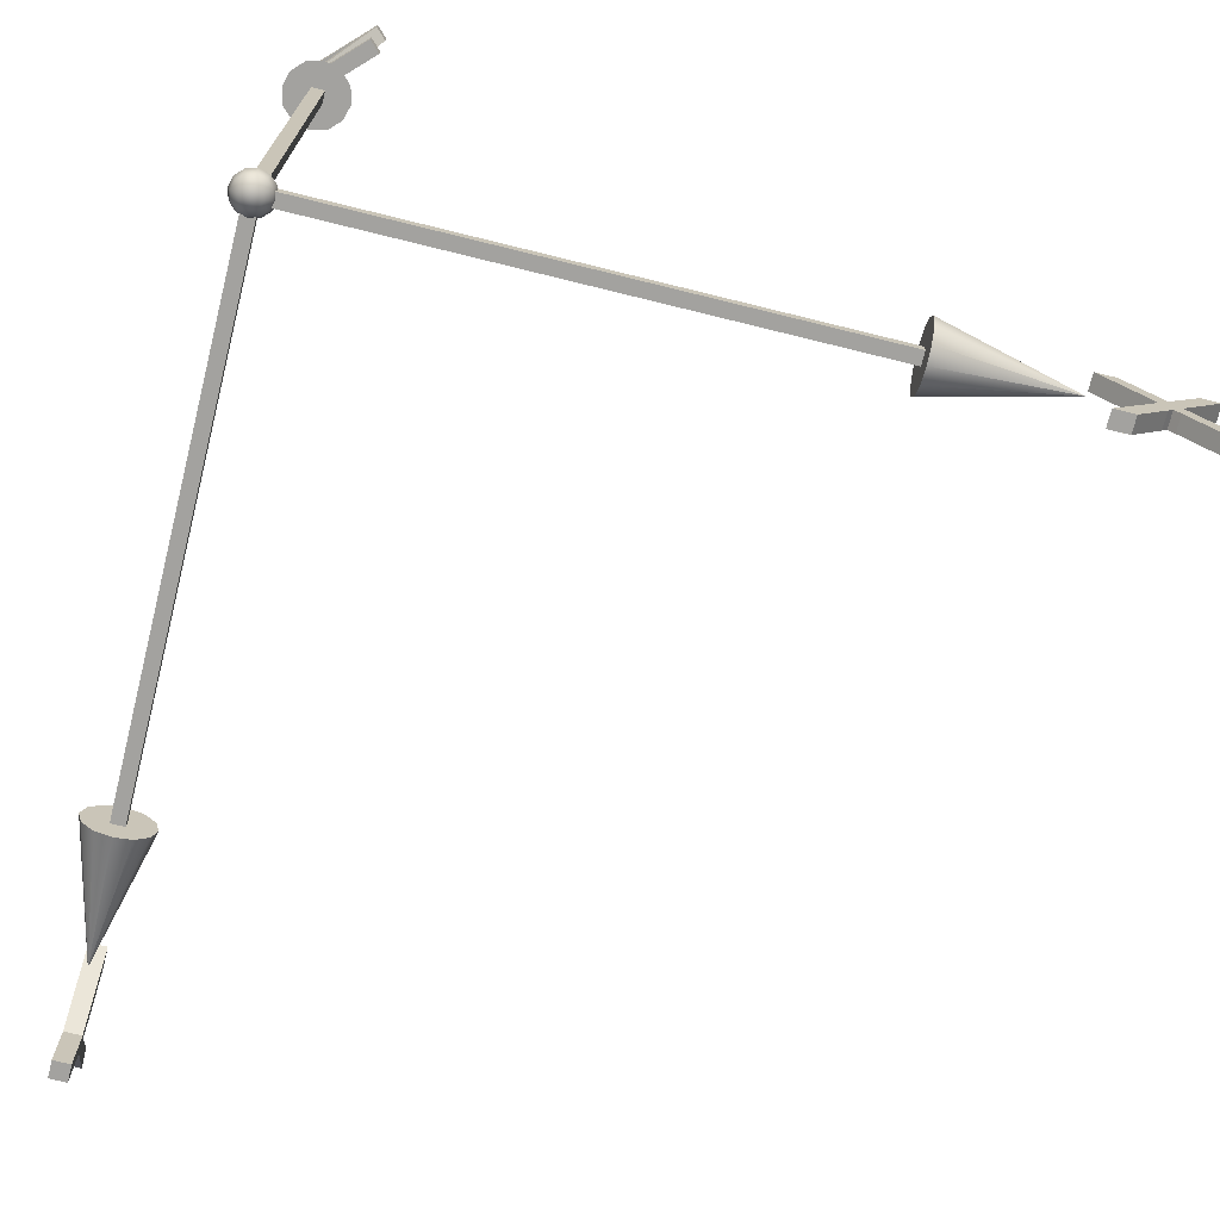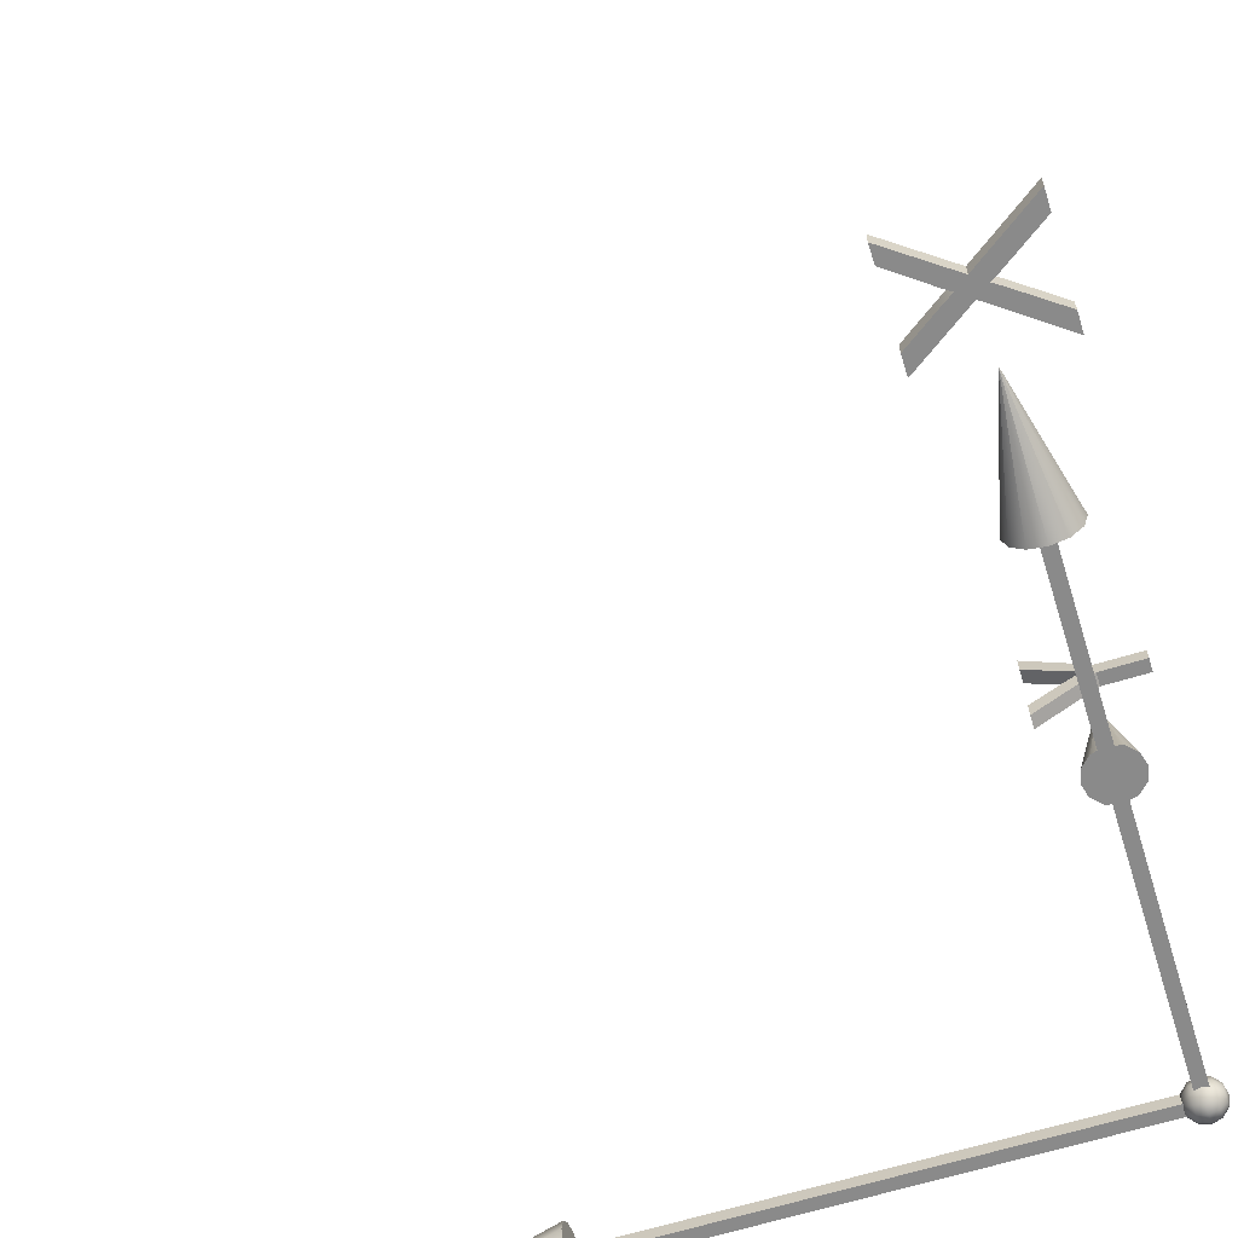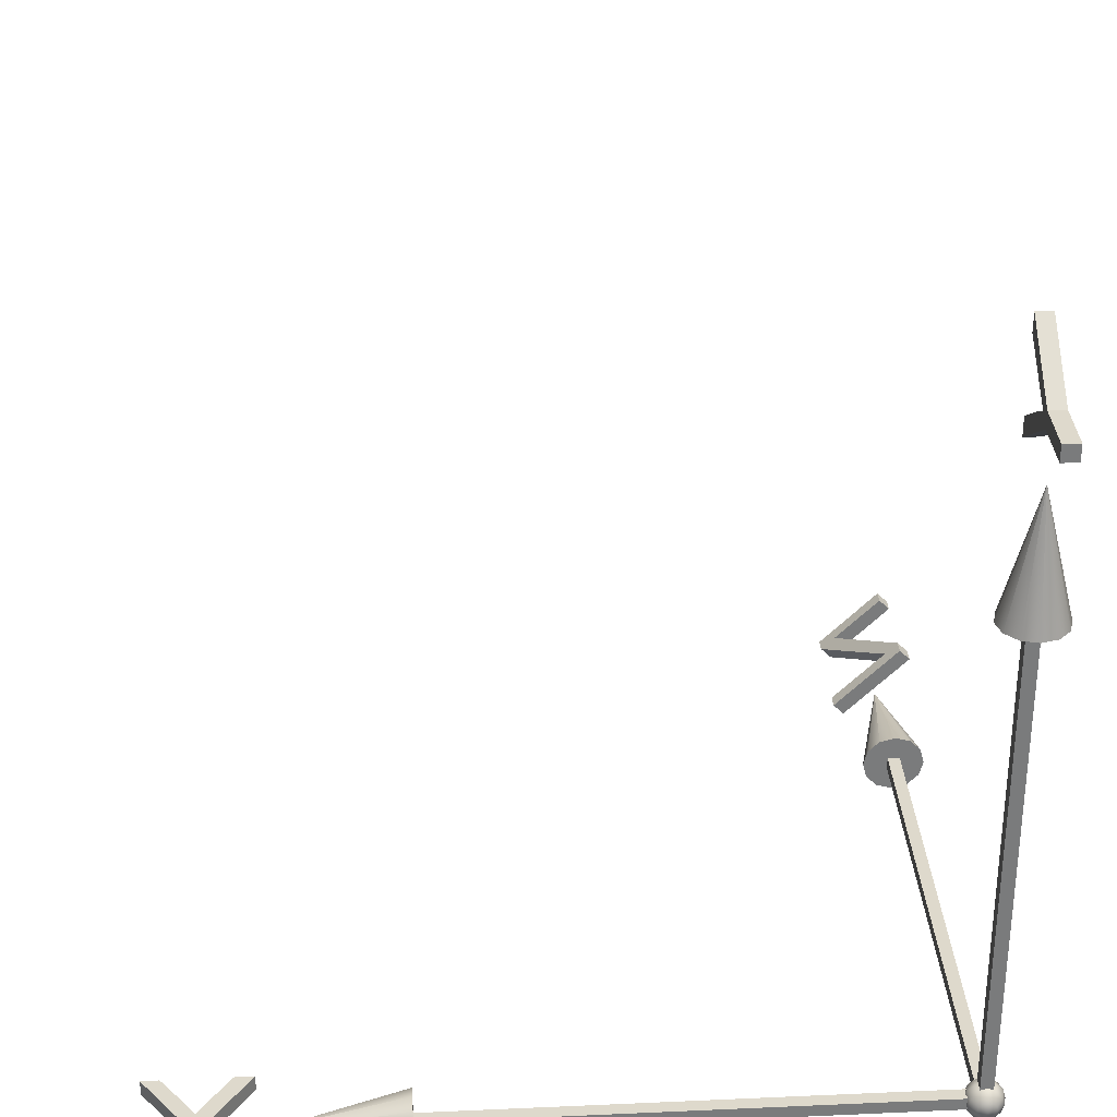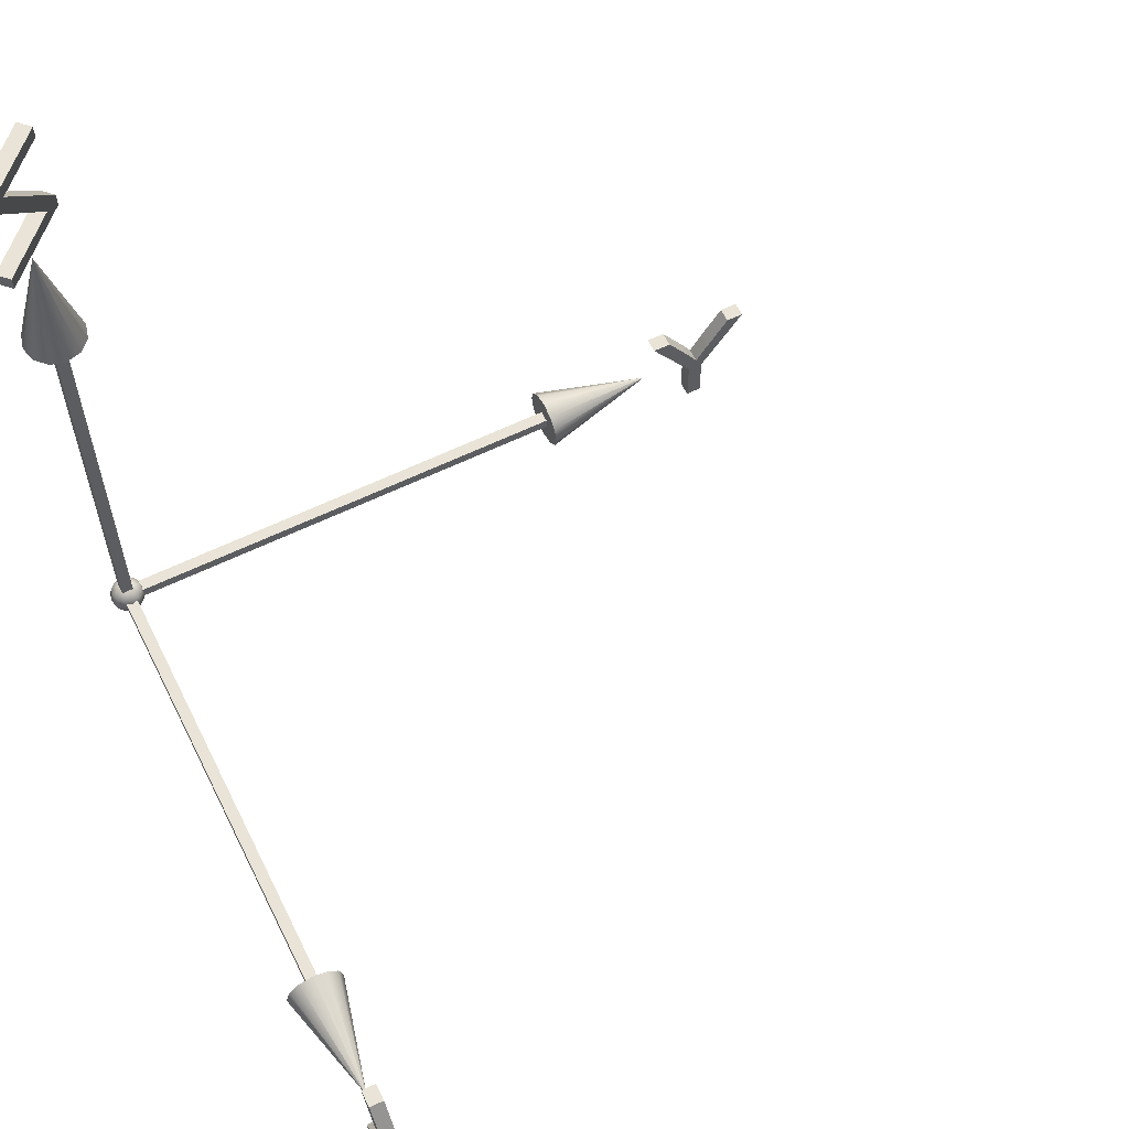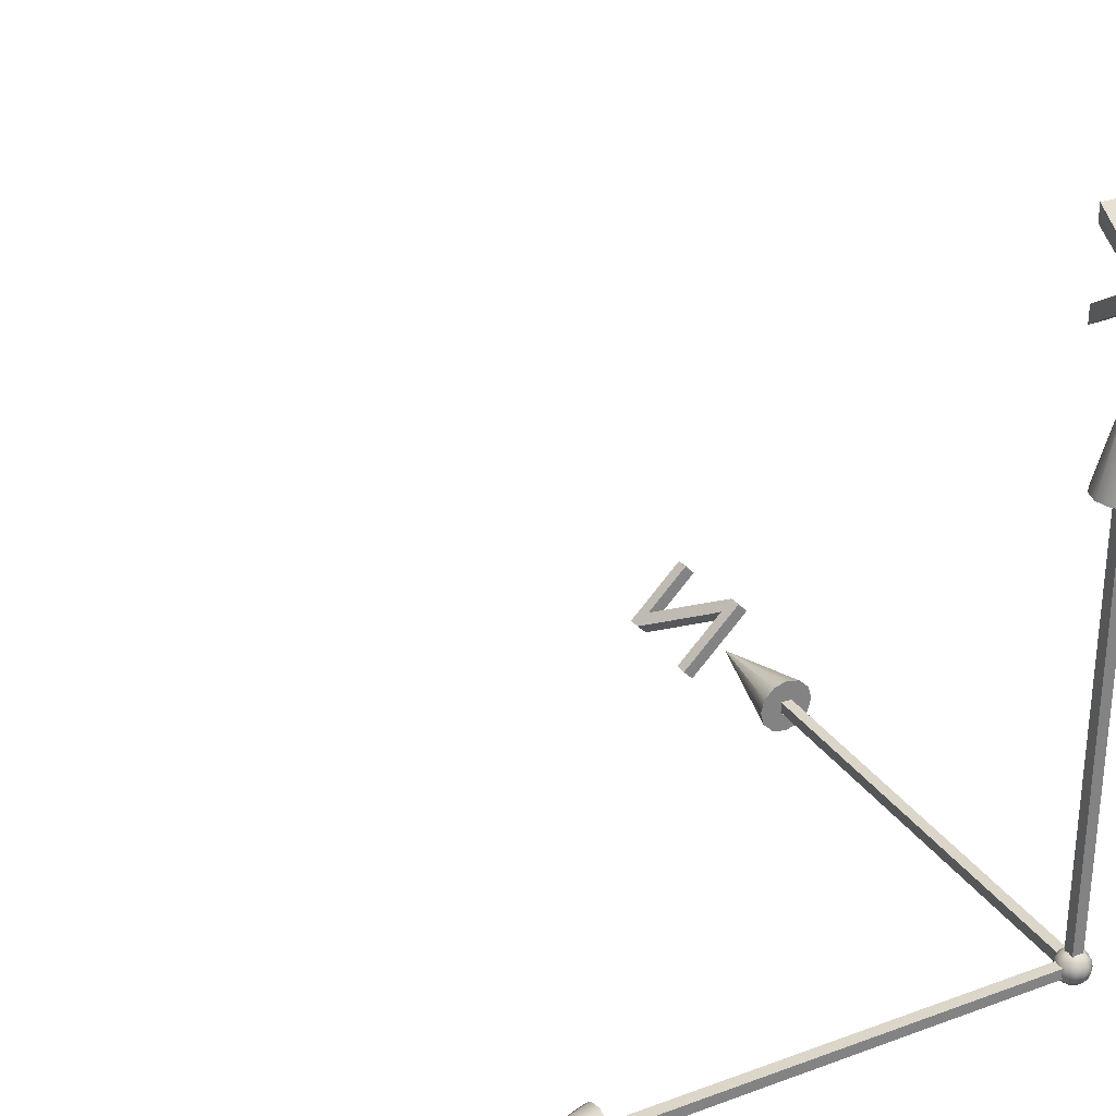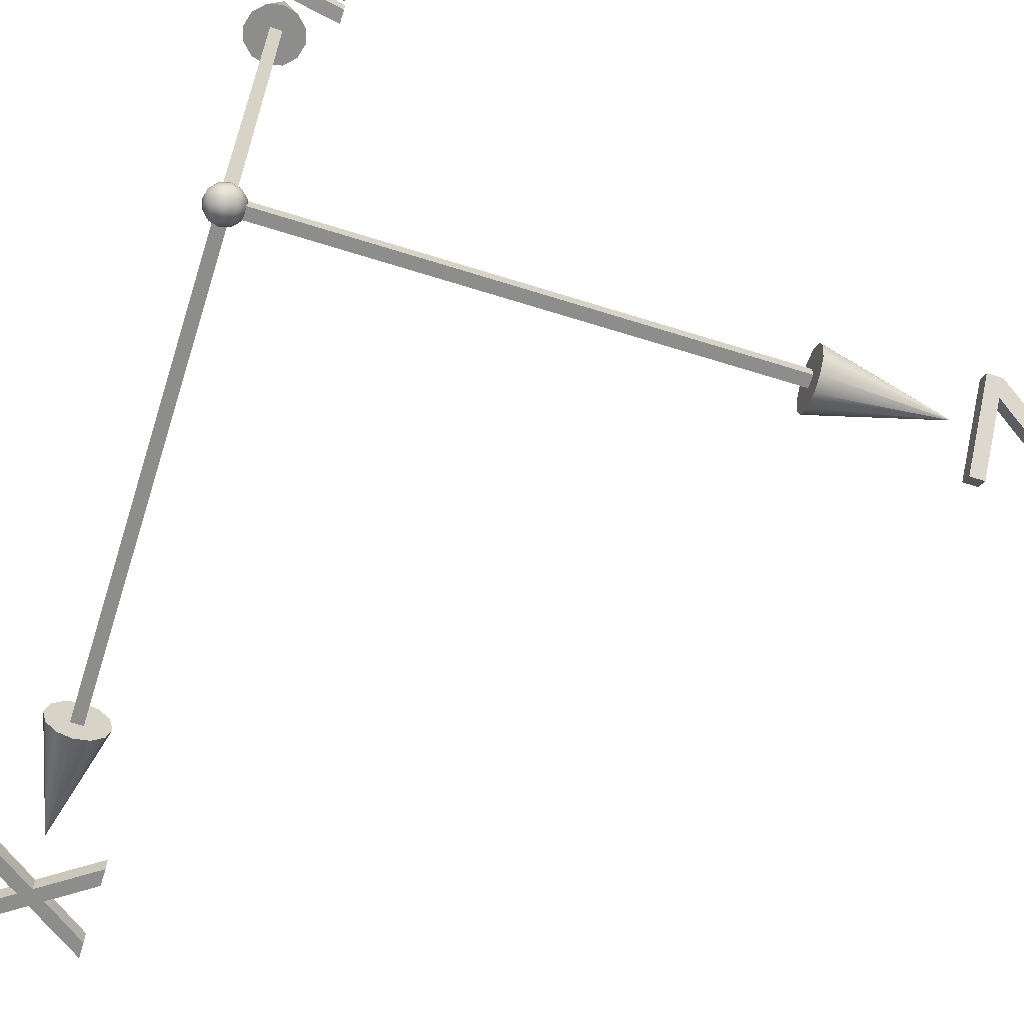
<metadata>
{"format":"obj","ext":"obj","renderer":"f3d","projection":"perspective","resolution":1024,"background":"white","views":[{"elev":-72.5,"azim":-13.9,"up":"+Z"},{"elev":-63.4,"azim":107.4,"up":"+Y"},{"elev":32.0,"azim":176.4,"up":"+Y"},{"elev":61.0,"azim":63.7,"up":"+Z"},{"elev":30.1,"azim":151.9,"up":"+Y"},{"elev":-64.4,"azim":-107.6,"up":"+Y"}]}
</metadata>
<code>
v  0 0 0.3
v  -0 0.15 0.2598
v  -0.075 0.1299 0.2598
v  -0.1299 0.075 0.2598
v  -0.15 0 0.2598
v  -0.1299 -0.075 0.2598
v  -0.075 -0.1299 0.2598
v  -0 -0.15 0.2598
v  0.075 -0.1299 0.2598
v  0.1299 -0.075 0.2598
v  0.15 -0 0.2598
v  0.1299 0.075 0.2598
v  0.075 0.1299 0.2598
v  -0 0.2598 0.15
v  -0.1299 0.225 0.15
v  -0.225 0.1299 0.15
v  -0.2598 0 0.15
v  -0.225 -0.1299 0.15
v  -0.1299 -0.225 0.15
v  -0 -0.2598 0.15
v  0.1299 -0.225 0.15
v  0.225 -0.1299 0.15
v  0.2598 -0 0.15
v  0.225 0.1299 0.15
v  0.1299 0.225 0.15
v  -0 0.3 -0
v  -0.15 0.2598 -0
v  -0.2598 0.15 -0
v  -0.3 0 -0
v  -0.2598 -0.15 -0
v  -0.15 -0.2598 -0
v  -0 -0.3 -0
v  0.15 -0.2598 -0
v  0.2598 -0.15 -0
v  0.3 -0 -0
v  0.2598 0.15 -0
v  0.15 0.2598 -0
v  -0 0.2598 -0.15
v  -0.1299 0.225 -0.15
v  -0.225 0.1299 -0.15
v  -0.2598 0 -0.15
v  -0.225 -0.1299 -0.15
v  -0.1299 -0.225 -0.15
v  -0 -0.2598 -0.15
v  0.1299 -0.225 -0.15
v  0.225 -0.1299 -0.15
v  0.2598 -0 -0.15
v  0.225 0.1299 -0.15
v  0.1299 0.225 -0.15
v  -0 0.15 -0.2598
v  -0.075 0.1299 -0.2598
v  -0.1299 0.075 -0.2598
v  -0.15 0 -0.2598
v  -0.1299 -0.075 -0.2598
v  -0.075 -0.1299 -0.2598
v  -0 -0.15 -0.2598
v  0.075 -0.1299 -0.2598
v  0.1299 -0.075 -0.2598
v  0.15 -0 -0.2598
v  0.1299 0.075 -0.2598
v  0.075 0.1299 -0.2598
v  0 0 -0.3
g Sphere001
f 1 2 3
f 1 3 4
f 1 4 5
f 1 5 6
f 1 6 7
f 1 7 8
f 1 8 9
f 1 9 10
f 1 10 11
f 1 11 12
f 1 12 13
f 1 13 2
f 2 14 15 3
f 3 15 16 4
f 4 16 17 5
f 5 17 18 6
f 6 18 19 7
f 7 19 20 8
f 8 20 21 9
f 9 21 22 10
f 10 22 23 11
f 11 23 24 12
f 12 24 25 13
f 13 25 14 2
f 14 26 27 15
f 15 27 28 16
f 16 28 29 17
f 17 29 30 18
f 18 30 31 19
f 19 31 32 20
f 20 32 33 21
f 21 33 34 22
f 22 34 35 23
f 23 35 36 24
f 24 36 37 25
f 25 37 26 14
f 26 38 39 27
f 27 39 40 28
f 28 40 41 29
f 29 41 42 30
f 30 42 43 31
f 31 43 44 32
f 32 44 45 33
f 33 45 46 34
f 34 46 47 35
f 35 47 48 36
f 36 48 49 37
f 37 49 38 26
f 38 50 51 39
f 39 51 52 40
f 40 52 53 41
f 41 53 54 42
f 42 54 55 43
f 43 55 56 44
f 44 56 57 45
f 45 57 58 46
f 46 58 59 47
f 47 59 60 48
f 48 60 61 49
f 49 61 50 38
f 62 51 50
f 62 52 51
f 62 53 52
f 62 54 53
f 62 55 54
f 62 56 55
f 62 57 56
f 62 58 57
f 62 59 58
f 62 60 59
f 62 61 60
f 62 50 61
v  -0.1 0 -0.1
v  -0.1 8 -0.1
v  0.1 8 -0.1
v  0.1 0 -0.1
v  -0.1 0 0.1
v  0.1 0 0.1
v  0.1 8 0.1
v  -0.1 8 0.1
g Y_axis
f 63 64 65 66
f 67 68 69 70
f 63 66 68 67
f 66 65 69 68
f 65 64 70 69
f 64 63 67 70
v  0 0.1 -0.1
v  8 0.1 -0.1
v  8 -0.1 -0.1
v  0 -0.1 -0.1
v  0 0.1 0.1
v  0 -0.1 0.1
v  8 -0.1 0.1
v  8 0.1 0.1
g X_axis
f 71 72 73 74
f 75 76 77 78
f 71 74 76 75
f 74 73 77 76
f 73 72 78 77
f 72 71 75 78
v  0.1 0.1 0
v  0.1 0.1 8
v  0.1 -0.1 8
v  0.1 -0.1 0
v  -0.1 0.1 0
v  -0.1 -0.1 0
v  -0.1 -0.1 8
v  -0.1 0.1 8
g Z_axis
f 79 80 81 82
f 83 84 85 86
f 79 82 84 83
f 82 81 85 84
f 81 80 86 85
f 80 79 83 86
v  8 0 0
v  8 0.433 -0.25
v  8 0.25 -0.433
v  8 0 -0.5
v  8 0.433 0.25
v  8 0.5 0
v  8 0 0.5
v  8 0.25 0.433
v  8 -0.433 0.25
v  8 -0.25 0.433
v  8 -0.433 -0.25
v  8 -0.5 0
v  8 -0.25 -0.433
v  10 0 -0
g X_axis_tip
f 87 88 89 90
f 87 91 92 88
f 87 93 94 91
f 87 95 96 93
f 87 97 98 95
f 87 90 99 97
f 90 89 100 100
f 89 88 100 100
f 88 92 100 100
f 92 91 100 100
f 91 94 100 100
f 94 93 100 100
f 93 96 100 100
f 96 95 100 100
f 95 98 100 100
f 98 97 100 100
f 97 99 100 100
f 99 90 100 100
f 100 100 100 100
f 100 100 100 100
f 100 100 100 100
f 100 100 100 100
f 100 100 100 100
f 100 100 100 100
v  0 8 0
v  -0.433 8 -0.25
v  -0.25 8 -0.433
v  -0 8 -0.5
v  -0.433 8 0.25
v  -0.5 8 0
v  -0 8 0.5
v  -0.25 8 0.433
v  0.433 8 0.25
v  0.25 8 0.433
v  0.433 8 -0.25
v  0.5 8 0
v  0.25 8 -0.433
v  -0 10 0
g Y_axis_tip
f 101 102 103 104
f 101 105 106 102
f 101 107 108 105
f 101 109 110 107
f 101 111 112 109
f 101 104 113 111
f 104 103 114 114
f 103 102 114 114
f 102 106 114 114
f 106 105 114 114
f 105 108 114 114
f 108 107 114 114
f 107 110 114 114
f 110 109 114 114
f 109 112 114 114
f 112 111 114 114
f 111 113 114 114
f 113 104 114 114
f 114 114 114 114
f 114 114 114 114
f 114 114 114 114
f 114 114 114 114
f 114 114 114 114
f 114 114 114 114
v  0 0 8
v  0.25 0.433 8
v  0.433 0.25 8
v  0.5 0 8
v  -0.25 0.433 8
v  -0 0.5 8
v  -0.5 0 8
v  -0.433 0.25 8
v  -0.25 -0.433 8
v  -0.433 -0.25 8
v  0.25 -0.433 8
v  -0 -0.5 8
v  0.433 -0.25 8
v  0 0 10
g Z_axis_tip
f 115 116 117 118
f 115 119 120 116
f 115 121 122 119
f 115 123 124 121
f 115 125 126 123
f 115 118 127 125
f 118 117 128 128
f 117 116 128 128
f 116 120 128 128
f 120 119 128 128
f 119 122 128 128
f 122 121 128 128
f 121 124 128 128
f 124 123 128 128
f 123 126 128 128
f 126 125 128 128
f 125 127 128 128
f 127 118 128 128
f 128 128 128 128
f 128 128 128 128
f 128 128 128 128
f 128 128 128 128
f 128 128 128 128
f 128 128 128 128
v  10.43 0.125 -0.9615
v  10.91 0.125 -0.2925
v  10.91 -0.125 -0.2925
v  10.43 -0.125 -0.9615
v  11 0.125 -0.1594
v  11 -0.125 -0.1594
v  11.08 0.125 -0.2788
v  11.08 -0.125 -0.2788
v  11.57 0.125 -0.9615
v  11.57 -0.125 -0.9615
v  11.88 0.125 -0.9615
v  11.88 -0.125 -0.9615
v  11.16 0.125 0.0463
v  11.16 -0.125 0.0463
v  11.82 0.125 0.9615
v  11.82 -0.125 0.9615
v  11.55 0.125 0.9615
v  11.55 -0.125 0.9615
v  11.17 0.125 0.4538
v  11.17 -0.125 0.4538
v  11.14 0.125 0.4215
v  11.14 -0.125 0.4215
v  11.12 0.125 0.3896
v  11.12 -0.125 0.3896
v  11.09 0.125 0.3581
v  11.09 -0.125 0.3581
v  11.07 0.125 0.327
v  11.07 -0.125 0.327
v  11.05 0.125 0.2963
v  11.05 -0.125 0.2963
v  11.03 0.125 0.266
v  11.03 -0.125 0.266
v  11.01 0.125 0.2362
v  11.01 -0.125 0.2362
v  11 0.125 0.2595
v  11 -0.125 0.2595
v  10.98 0.125 0.2859
v  10.98 -0.125 0.2859
v  10.96 0.125 0.3155
v  10.96 -0.125 0.3155
v  10.94 0.125 0.3482
v  10.94 -0.125 0.3482
v  10.92 0.125 0.3841
v  10.92 -0.125 0.3841
v  10.89 0.125 0.4231
v  10.89 -0.125 0.4231
v  10.86 0.125 0.4653
v  10.86 -0.125 0.4653
v  10.51 0.125 0.9615
v  10.51 -0.125 0.9615
v  10.21 0.125 0.9615
v  10.21 -0.125 0.9615
v  10.86 0.125 0.0364
v  10.86 -0.125 0.0364
v  10.12 0.125 -0.9615
v  10.12 -0.125 -0.9615
g X
f 129 130 131 132
f 130 133 134 131
f 133 135 136 134
f 135 137 138 136
f 137 139 140 138
f 139 141 142 140
f 141 143 144 142
f 143 145 146 144
f 145 147 148 146
f 147 149 150 148
f 149 151 152 150
f 151 153 154 152
f 153 155 156 154
f 155 157 158 156
f 157 159 160 158
f 159 161 162 160
f 161 163 164 162
f 163 165 166 164
f 165 167 168 166
f 167 169 170 168
f 169 171 172 170
f 171 173 174 172
f 173 175 176 174
f 175 177 178 176
f 177 179 180 178
f 179 181 182 180
f 181 183 184 182
f 183 129 132 184
f 181 130 129 183
f 181 141 133 130
f 141 147 145 143
f 141 151 149 147
f 141 155 153 151
f 141 159 157 155
f 137 135 141 139
f 133 141 135
f 177 175 181 179
f 173 171 181 175
f 169 167 181 171
f 165 163 181 167
f 161 141 181 163
f 141 161 159
f 182 184 132 131
f 182 131 134 142
f 142 144 146 148
f 142 148 150 152
f 142 152 154 156
f 142 156 158 160
f 138 140 142 136
f 134 136 142
f 178 180 182 176
f 174 176 182 172
f 170 172 182 168
f 166 168 182 164
f 162 164 182 142
f 142 160 162
v  -0.125 11.11 -0.9615
v  -0.125 11.11 -0.1469
v  0.125 11.11 -0.1469
v  0.125 11.11 -0.9615
v  -0.125 11.88 0.9615
v  0.125 11.88 0.9615
v  -0.125 11.59 0.9615
v  0.125 11.59 0.9615
v  -0.125 11.21 0.3945
v  0.125 11.21 0.3945
v  -0.125 11 0.0549
v  0.125 11 0.0549
v  -0.125 10.81 0.3801
v  0.125 10.81 0.3801
v  -0.125 10.42 0.9615
v  0.125 10.42 0.9615
v  -0.125 10.12 0.9615
v  0.125 10.12 0.9615
v  -0.125 10.86 -0.1469
v  0.125 10.86 -0.1469
v  -0.125 10.86 -0.9615
v  0.125 10.86 -0.9615
g Y
f 185 186 187 188
f 186 189 190 187
f 189 191 192 190
f 191 193 194 192
f 193 195 196 194
f 195 197 198 196
f 197 199 200 198
f 199 201 202 200
f 201 203 204 202
f 203 205 206 204
f 205 185 188 206
f 186 193 191 189
f 186 203 195 193
f 199 197 203 201
f 195 203 197
f 185 205 203 186
f 187 190 192 194
f 187 194 196 204
f 200 202 204 198
f 196 198 204
f 188 187 204 206
v  0.6261 -0.4494 10.34
v  0.6261 -0.4494 10.57
v  0.4494 -0.6261 10.57
v  0.4494 -0.6261 10.34
v  -0.2425 0.4193 10.57
v  -0.4193 0.2425 10.57
v  -0.1617 0.3385 10.7
v  -0.3385 0.1617 10.7
v  0.6028 -0.426 12.03
v  0.426 -0.6028 12.03
v  0.6028 -0.426 12.26
v  0.426 -0.6028 12.26
v  -0.3709 0.5477 12.26
v  -0.5477 0.3709 12.26
v  -0.3709 0.5477 12.03
v  -0.5477 0.3709 12.03
v  0.3879 -0.2111 12.03
v  0.2111 -0.3879 12.03
v  0.3687 -0.192 12
v  0.192 -0.3687 12
v  0.3493 -0.1725 11.97
v  0.1725 -0.3493 11.97
v  0.3295 -0.1528 11.94
v  0.1528 -0.3295 11.94
v  0.3096 -0.1328 11.91
v  0.1328 -0.3096 11.91
v  0.2893 -0.1125 11.88
v  0.1125 -0.2893 11.88
v  0.2688 -0.092 11.84
v  0.092 -0.2688 11.84
v  0.248 -0.0712 11.8
v  0.0712 -0.248 11.8
v  -0.4494 0.6261 10.57
v  -0.6261 0.4494 10.57
v  -0.4494 0.6261 10.34
v  -0.6261 0.4494 10.34
g Z
f 207 208 209 210
f 208 211 212 209
f 211 213 214 212
f 213 215 216 214
f 215 217 218 216
f 217 219 220 218
f 219 221 222 220
f 221 223 224 222
f 223 225 226 224
f 225 227 228 226
f 227 229 230 228
f 229 231 232 230
f 231 233 234 232
f 233 235 236 234
f 235 237 238 236
f 237 239 240 238
f 239 241 242 240
f 241 207 210 242
f 239 211 207 241
f 219 217 223 221
f 215 213 223 217
f 213 227 225 223
f 213 231 229 227
f 213 235 233 231
f 213 239 237 235
f 211 239 213
f 208 207 211
f 240 242 210 212
f 220 222 224 218
f 216 218 224 214
f 214 224 226 228
f 214 228 230 232
f 214 232 234 236
f 214 236 238 240
f 212 214 240
f 209 212 210

</code>
